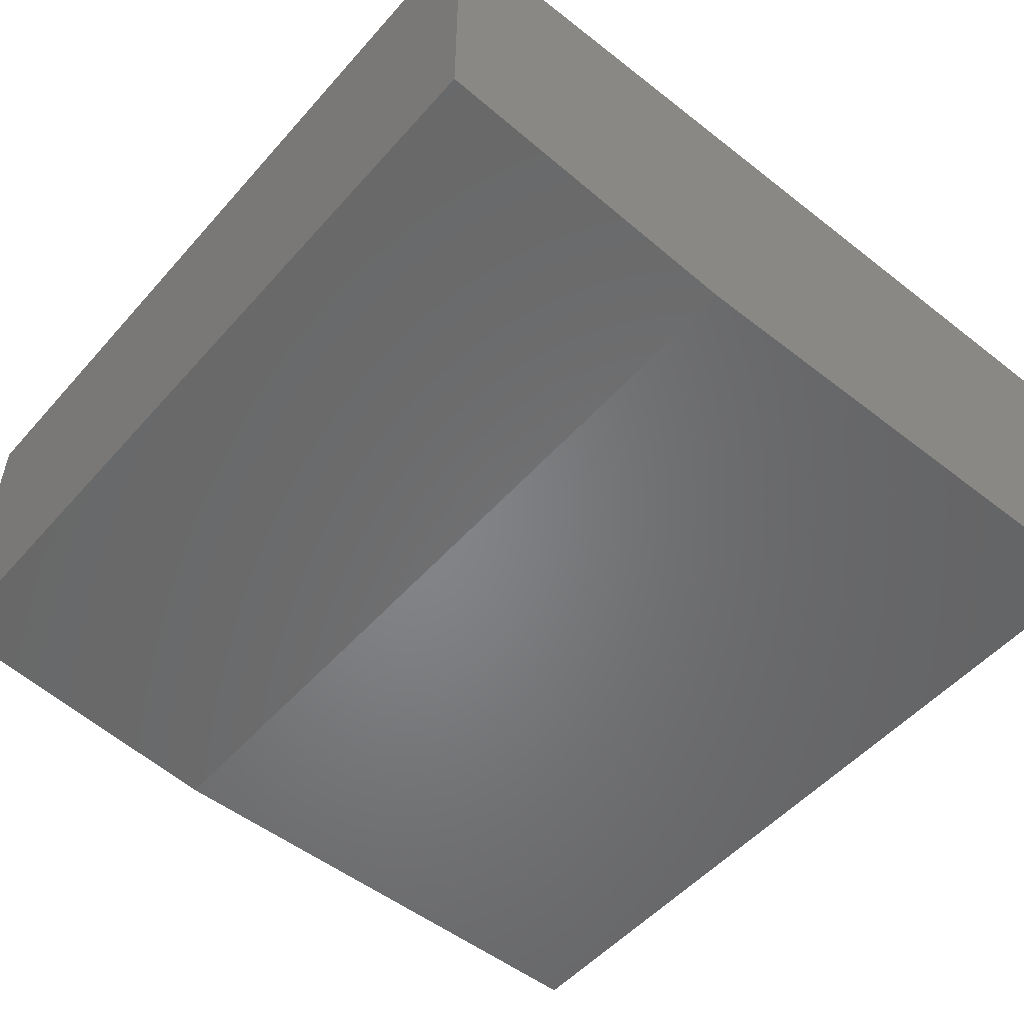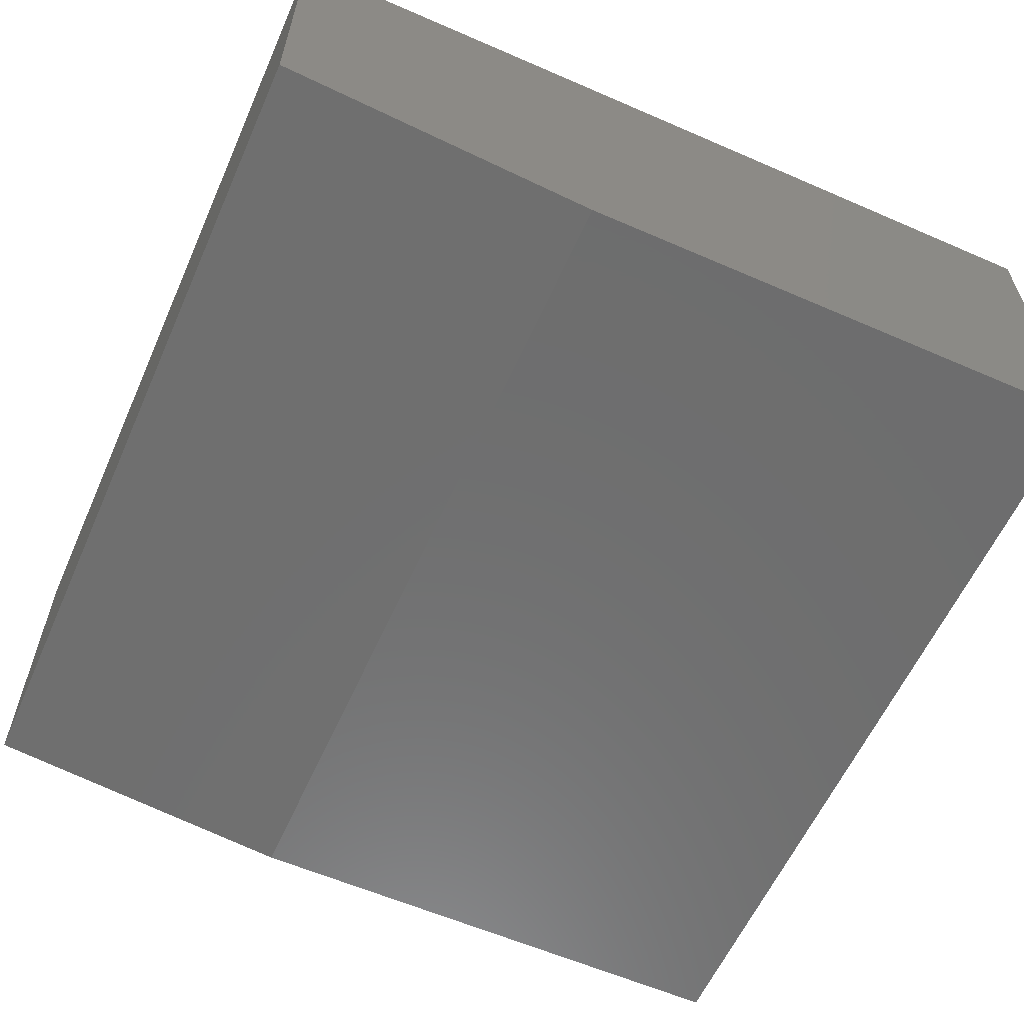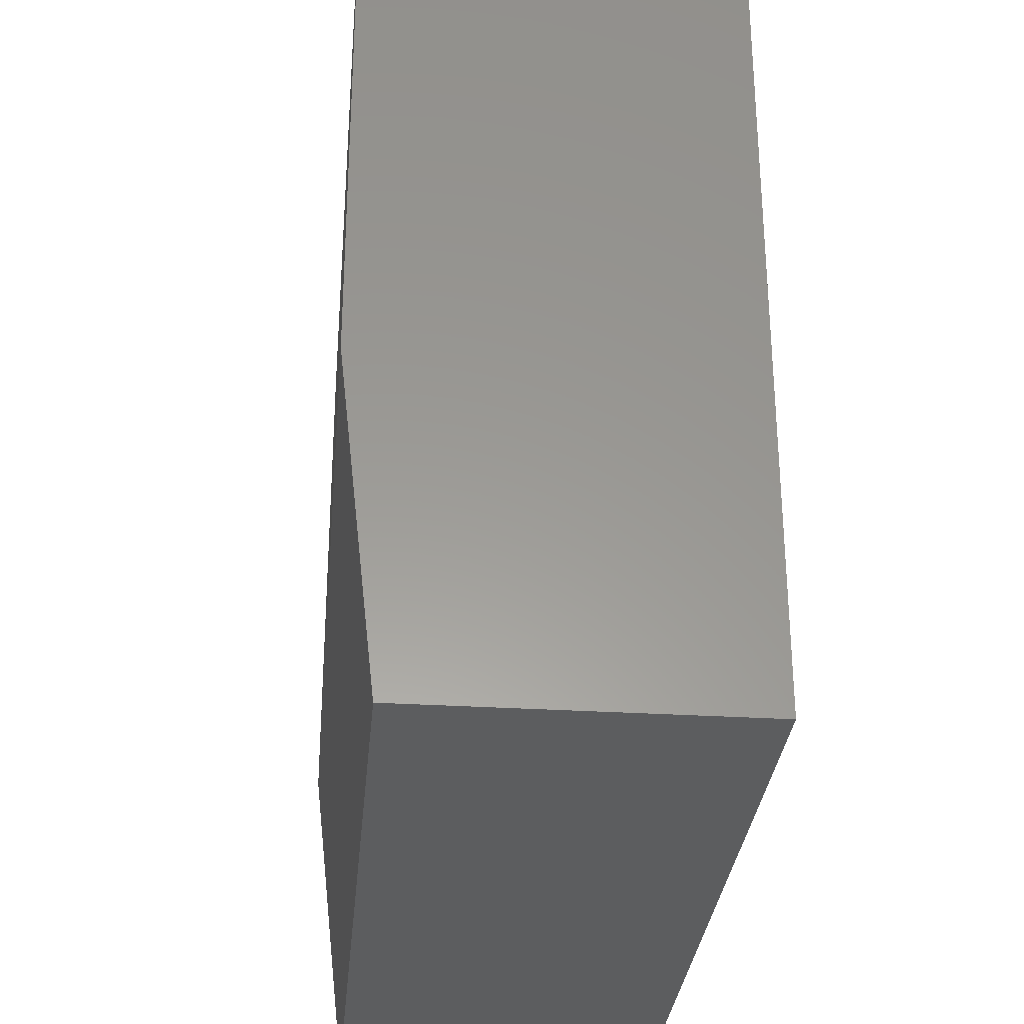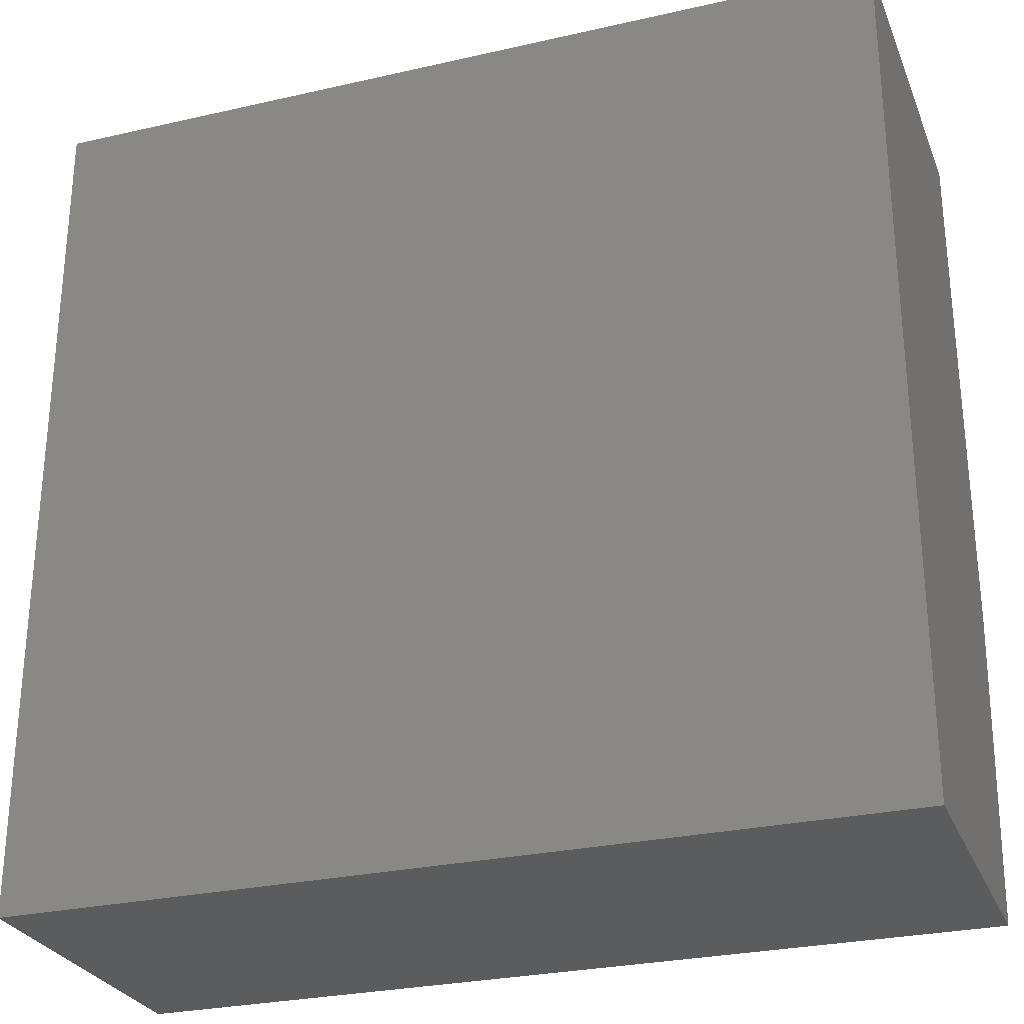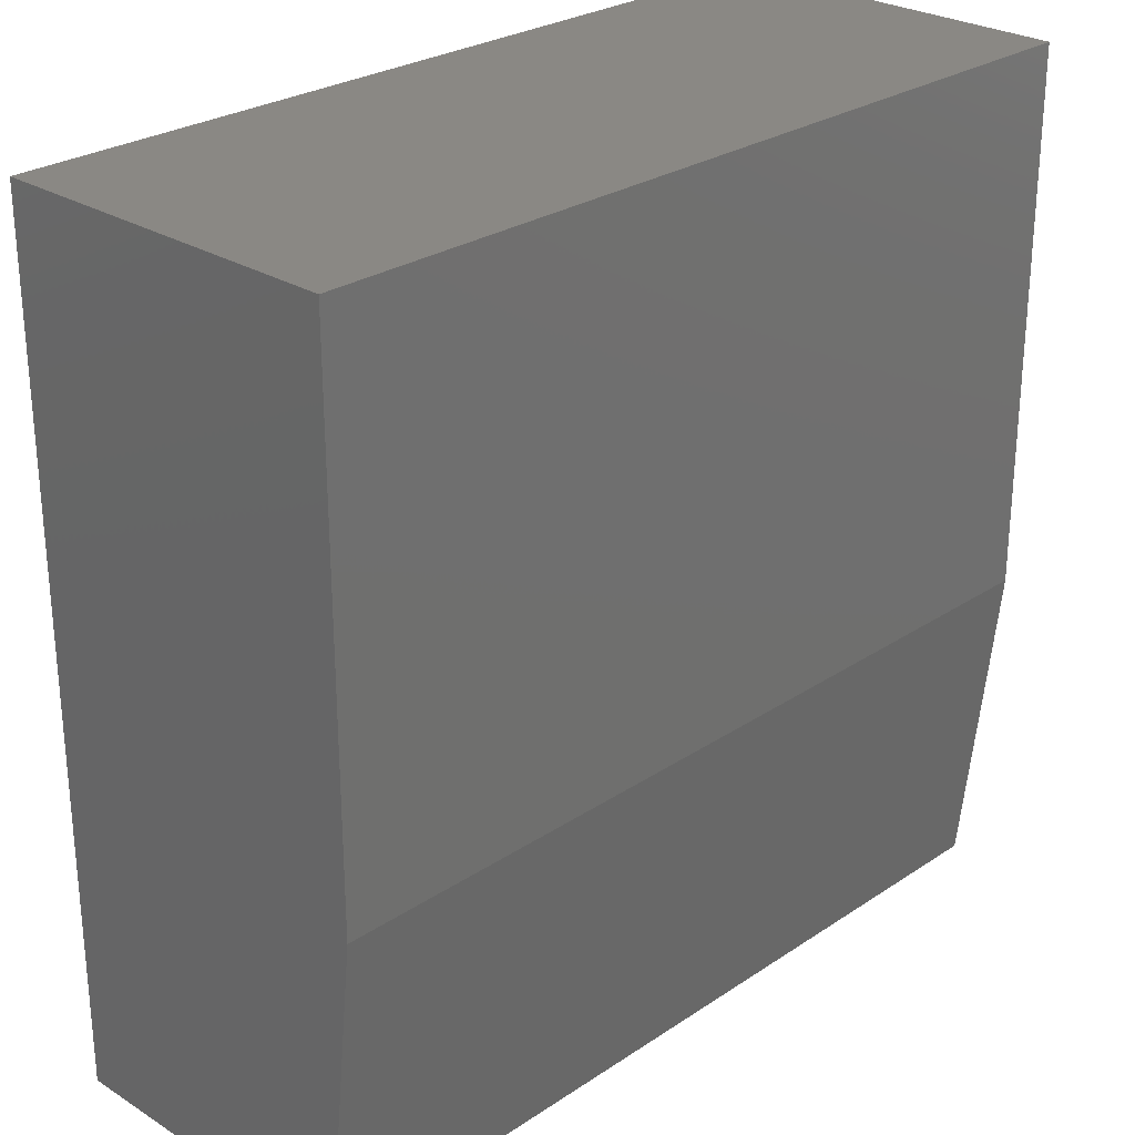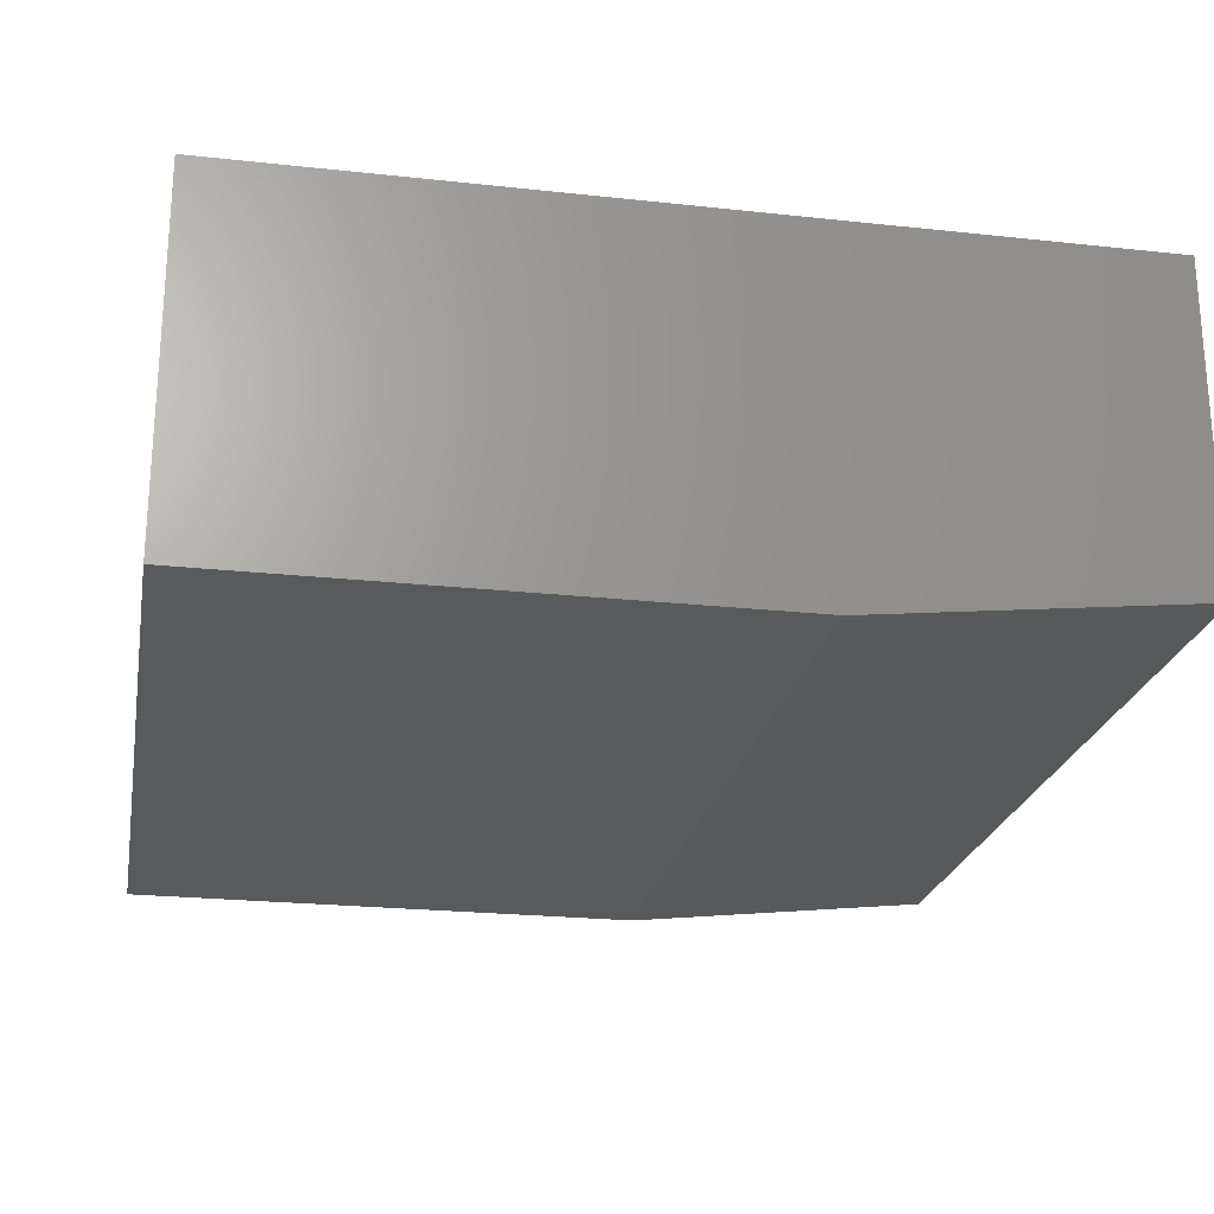
<metadata>
{"format":"stl","ext":"stl","renderer":"f3d","projection":"perspective","resolution":1024,"background":"white","views":[{"elev":-52.2,"azim":49.9,"up":"+Z"},{"elev":-59.9,"azim":66.0,"up":"+Z"},{"elev":-30.8,"azim":-95.1,"up":"+Y"},{"elev":-27.8,"azim":19.2,"up":"+Y"},{"elev":26.9,"azim":134.1,"up":"+Y"},{"elev":-23.1,"azim":-100.5,"up":"+Z"}]}
</metadata>
<code>
# stl→obj: 10 verts, 16 faces
v -0.1875 -0.04688 0
v -0.1875 0.1875 0
v 0.1875 -0.04688 0
v 0.1875 0.1875 0
v -0.1875 0.1875 0.1562
v -0.1875 -0.1875 0.1562
v -0.1875 -0.1875 0.01562
v 0.1875 0.1875 0.1562
v 0.1875 -0.1875 0.1562
v 0.1875 -0.1875 0.01562
f 1 2 3
f 3 2 4
f 5 2 6
f 6 2 1
f 6 1 7
f 4 8 3
f 3 8 9
f 3 9 10
f 6 7 9
f 9 7 10
f 7 1 10
f 10 1 3
f 6 9 5
f 5 9 8
f 8 4 5
f 5 4 2

</code>
